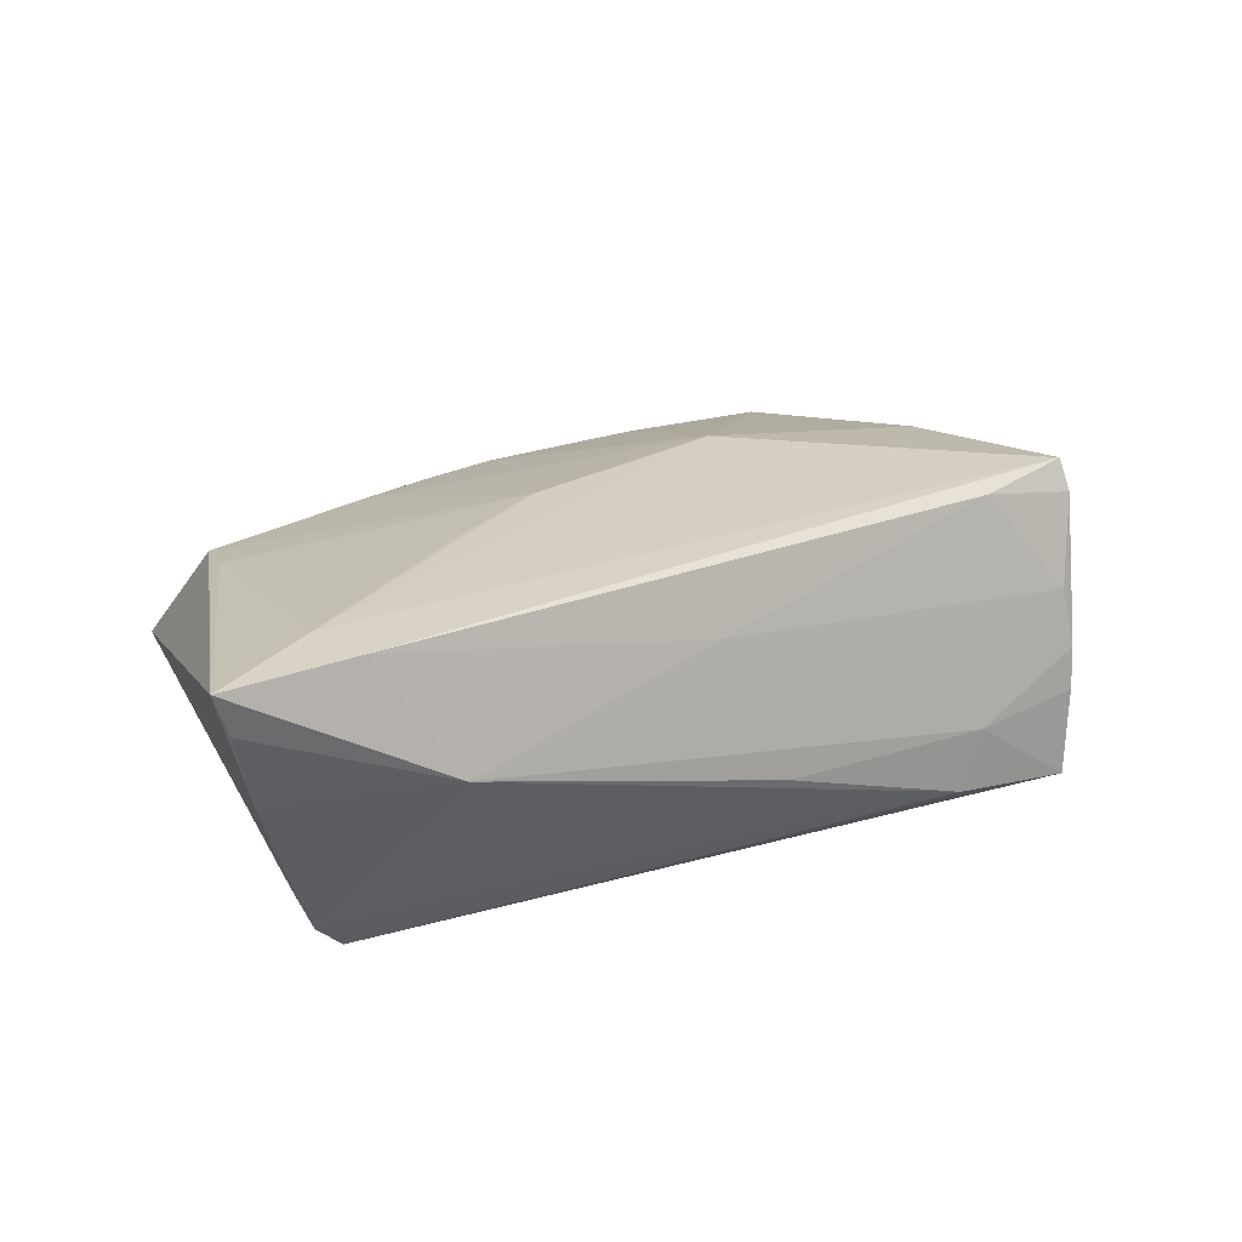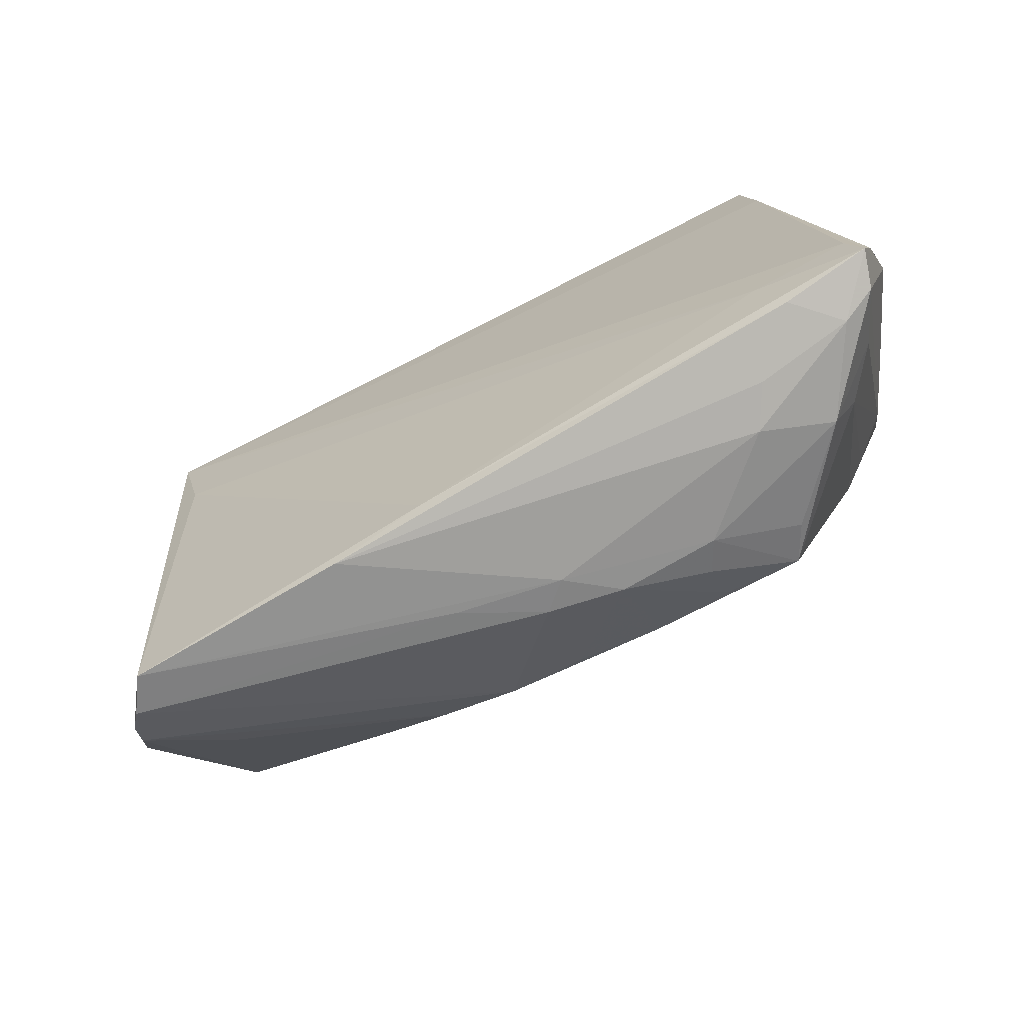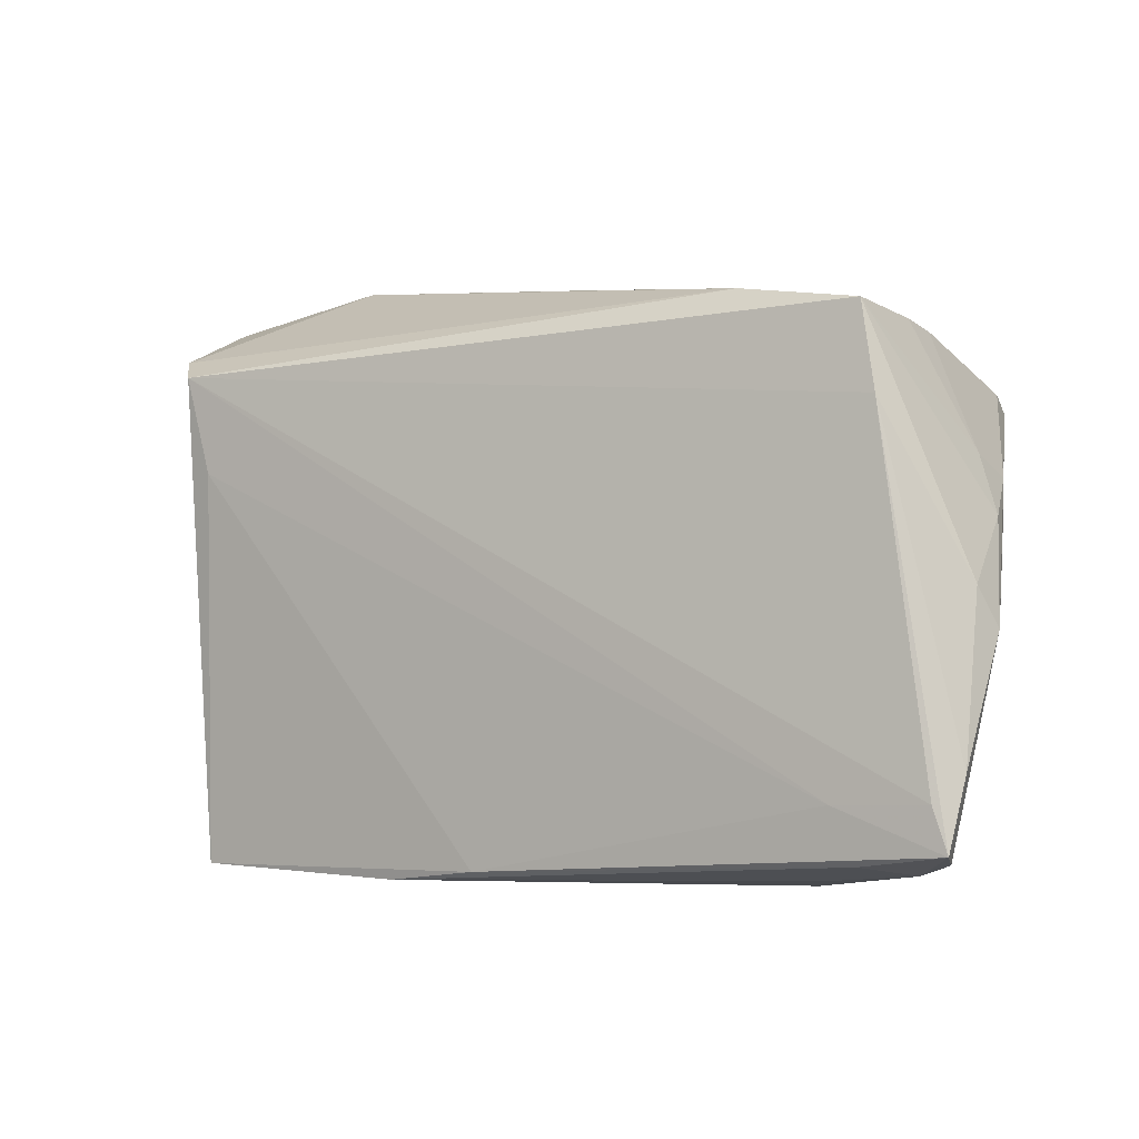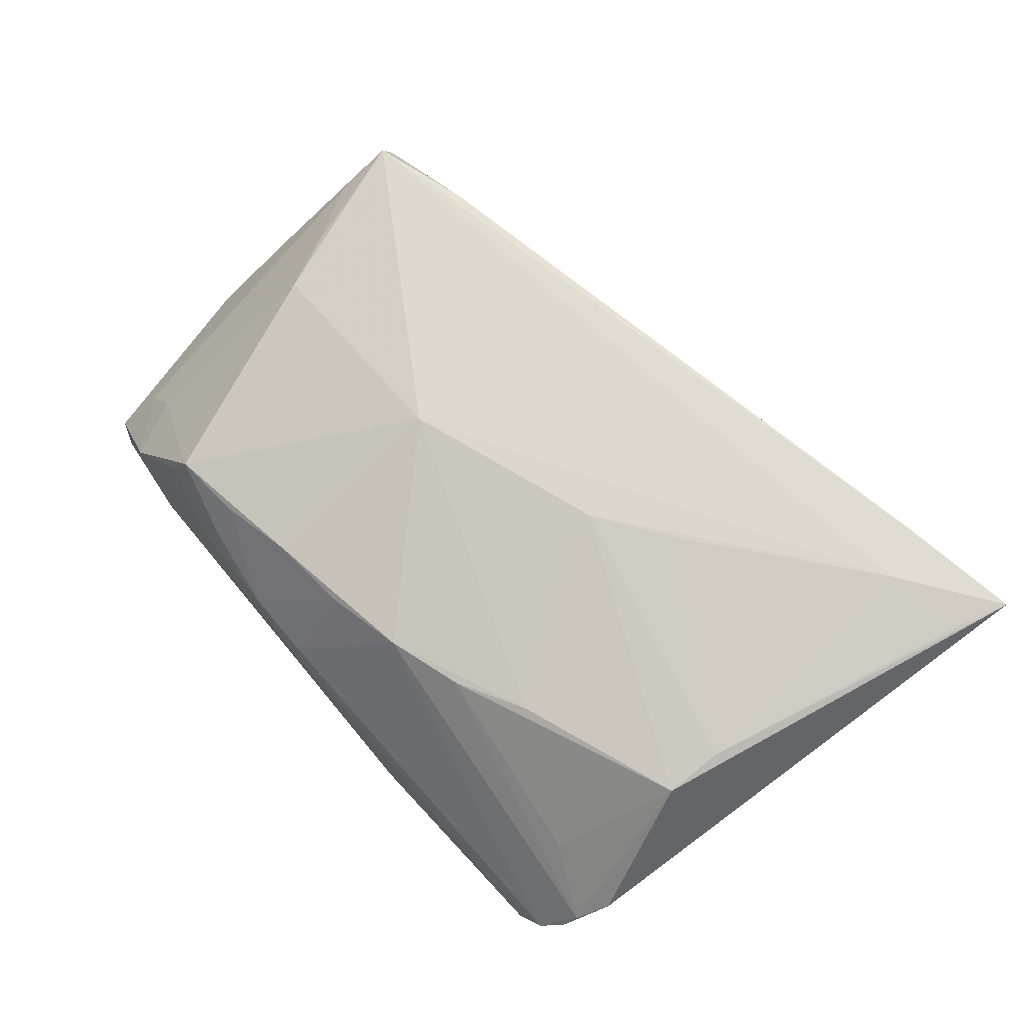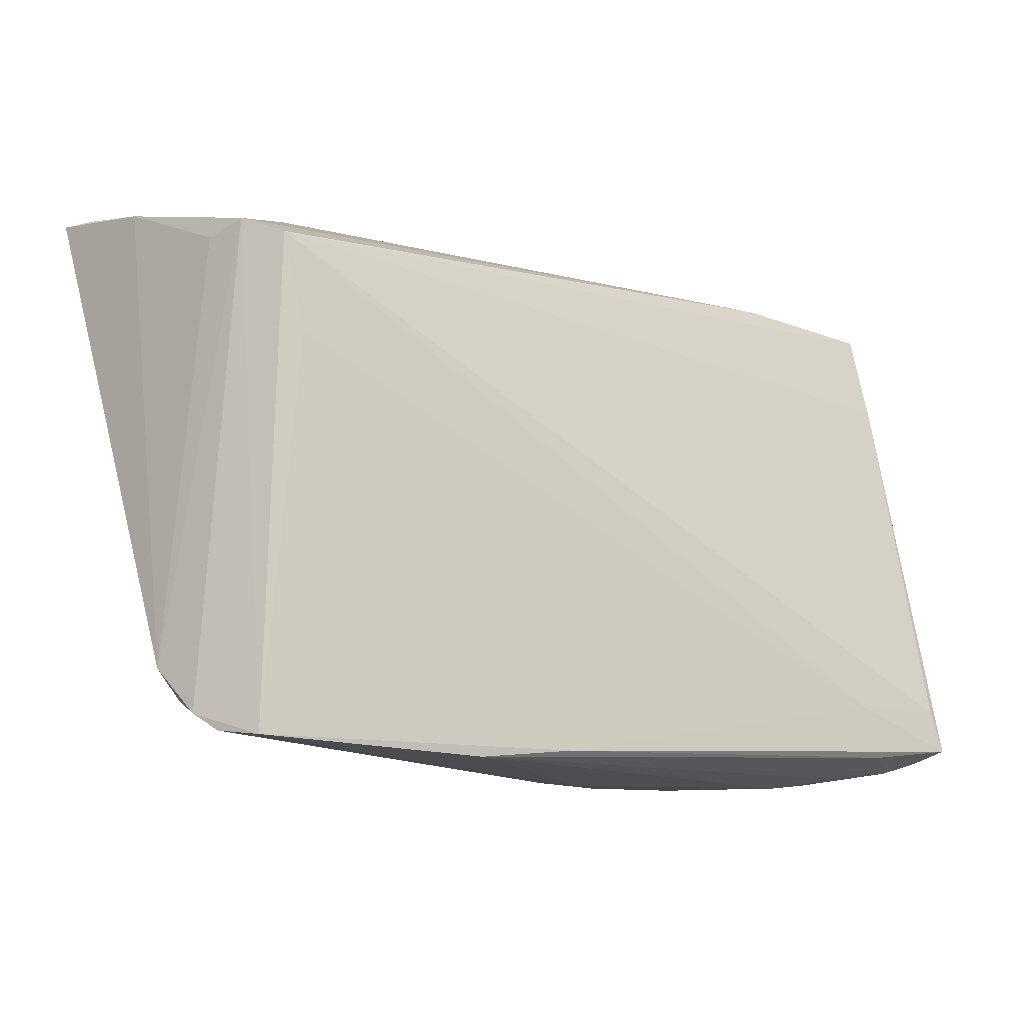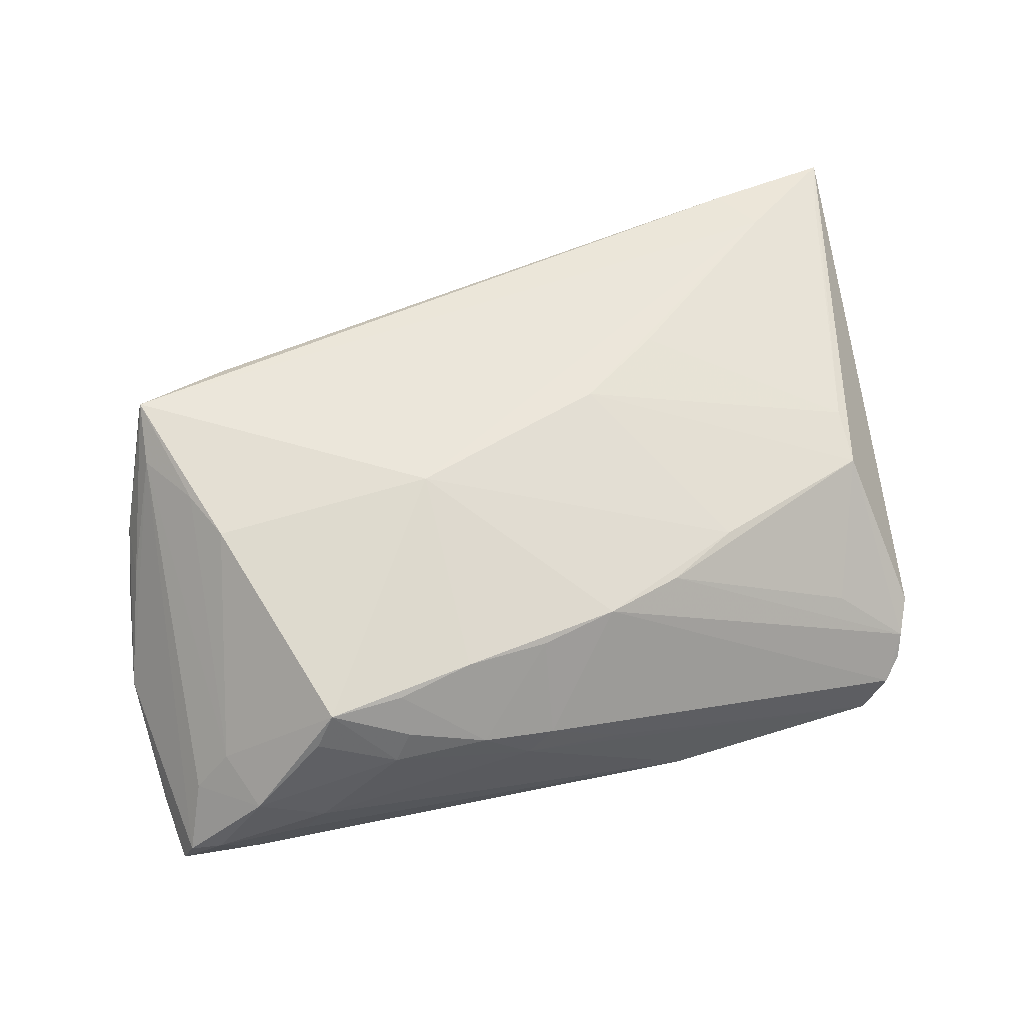
<metadata>
{"format":"obj","ext":"obj","renderer":"f3d","projection":"perspective","resolution":1024,"background":"white","views":[{"elev":25.6,"azim":156.3,"up":"+Z"},{"elev":-68.1,"azim":-151.2,"up":"+Y"},{"elev":-2.1,"azim":-149.1,"up":"+Y"},{"elev":71.5,"azim":48.3,"up":"+Z"},{"elev":-15.9,"azim":149.7,"up":"+Y"},{"elev":55.0,"azim":-15.9,"up":"+Z"}]}
</metadata>
<code>
v -0.0564 -0.03278 -0.01593
v -0.05603 -0.02618 -0.02039
v -0.05555 0.002454 0.002564
v -0.03746 -0.03663 -0.007809
v 0.04721 -0.01312 0.01248
v 0.01457 -0.03772 -0.01767
v -0.04711 -0.03314 -0.01933
v -0.03651 -0.0339 0.006392
v -0.008261 -0.03772 -0.002671
v -0.05223 -0.03425 -0.01427
v -0.05949 -0.007841 -0.009285
v 0.05001 -0.03223 -0.006481
v 0.00222 -0.0361 -0.01877
v -0.01459 -0.03047 0.01197
v 0.04821 0.02724 -0.01578
v -0.03098 0.03058 -0.01519
v 0.04921 -0.03419 -0.009157
v -0.04429 -0.02658 -0.02039
v -0.05502 0.009555 0.004432
v -0.04708 0.02806 -0.01755
v -0.02445 -0.03225 0.01085
v -0.006153 0.03356 -0.006382
v 0.05025 0.02605 -0.01069
v -0.05786 -0.03155 -0.02032
v 0.04288 0.03471 0.01984
v 0.006363 -0.02778 0.01208
v 0.01643 -0.02499 0.01206
v 0.05714 0.03025 0.01897
v -0.01424 -0.03706 0.002351
v -0.03715 0.02236 0.01909
v -0.02433 -0.03535 0.006067
v 0.05516 0.03361 0.004232
v -0.05871 -0.02298 -0.01731
v 0.0337 0.03772 0.004656
v 0.04693 -0.03638 -0.01161
v 0.04121 0.01224 -0.02013
v -0.04938 0.01853 0.02039
v 0.004911 -0.03753 -0.004864
v -0.02654 -0.0365 0.002046
v -0.05685 0.00485 -0.002346
v 0.05762 0.03612 0.01422
v 0.04133 -0.02805 0.0007621
v -0.04872 -0.0273 -0.002177
v -0.04806 0.02695 -0.006573
v 0.0519 -0.02808 -0.003759
v 0.001576 0.0309 0.01169
v -0.05037 0.0115 0.01608
v -0.04548 0.00267 0.01762
v -0.04587 -0.0351 -0.003982
v -0.04906 0.01744 -0.01836
v -0.04979 0.02053 0.01666
v -0.04734 0.02458 0.006028
v -0.05801 -0.003022 -0.01202
v 0.04439 0.0246 -0.02039
v -0.05434 0.01189 -0.00141
v 0.0477 -0.005545 0.01415
v 0.05949 0.03693 0.01973
v -0.05344 -0.02745 -0.008247
v -0.003743 -0.02973 0.01135
v -0.004777 -0.03724 0.0004934
v -0.04258 -0.004361 0.01746
v -0.04836 0.02608 -0.001281
v -0.03397 -0.03273 0.01105
v 0.01242 0.003127 0.02013
v 0.02573 -0.0203 0.01281
v 0.04656 0.02807 0.02015
v 0.04367 -0.03719 -0.01622
v -0.04041 -0.03551 -0.01275
v -0.01379 -0.005055 0.02035
v -0.03388 0.02987 -0.007646
v 0.02362 0.01048 0.02007
f 34 52 46
f 57 34 25
f 34 46 25
f 30 46 52
f 30 25 46
f 37 25 30
f 41 34 57
f 57 32 41
f 41 32 34
f 34 32 15
f 15 32 23
f 67 54 15
f 36 54 67
f 67 13 36
f 24 13 7
f 11 47 3
f 3 47 37
f 51 30 52
f 37 30 51
f 16 15 54
f 34 15 16
f 33 24 11
f 26 12 27
f 57 5 45
f 5 12 45
f 45 32 57
f 23 32 45
f 45 15 23
f 14 59 26
f 14 29 59
f 63 14 69
f 69 14 26
f 4 49 10
f 24 7 10
f 63 69 61
f 61 69 37
f 18 13 24
f 18 36 13
f 54 36 18
f 37 51 19
f 19 3 37
f 19 40 11
f 11 3 19
f 20 16 54
f 70 52 34
f 16 20 70
f 39 49 4
f 9 39 4
f 29 39 9
f 35 12 26
f 42 12 5
f 5 27 42
f 42 27 12
f 21 14 63
f 29 14 21
f 57 25 66
f 66 28 57
f 66 25 37
f 37 69 66
f 26 27 65
f 65 69 26
f 65 27 5
f 24 10 1
f 1 10 49
f 49 58 1
f 11 24 1
f 1 47 11
f 1 58 47
f 6 7 13
f 6 9 4
f 6 13 67
f 67 9 6
f 37 47 48
f 48 61 37
f 43 49 63
f 43 58 49
f 63 61 43
f 61 48 43
f 47 58 43
f 43 48 47
f 50 20 54
f 24 33 50
f 40 19 55
f 55 20 40
f 55 19 51
f 34 16 22
f 22 70 34
f 16 70 22
f 44 70 20
f 20 55 44
f 63 49 8
f 8 39 63
f 49 39 8
f 63 39 31
f 31 39 29
f 31 21 63
f 29 21 31
f 67 15 17
f 17 35 67
f 15 45 17
f 17 45 12
f 12 35 17
f 29 9 60
f 60 35 26
f 26 59 60
f 59 29 60
f 64 66 69
f 64 65 5
f 69 65 64
f 68 10 7
f 7 6 68
f 4 10 68
f 68 6 4
f 2 50 54
f 24 50 2
f 54 18 2
f 2 18 24
f 20 50 53
f 11 40 53
f 40 20 53
f 53 33 11
f 53 50 33
f 62 55 51
f 62 44 55
f 62 51 52
f 52 70 62
f 70 44 62
f 38 9 67
f 38 60 9
f 67 35 38
f 35 60 38
f 56 64 5
f 28 66 56
f 56 5 57
f 57 28 56
f 66 64 71
f 71 56 66
f 64 56 71

</code>
